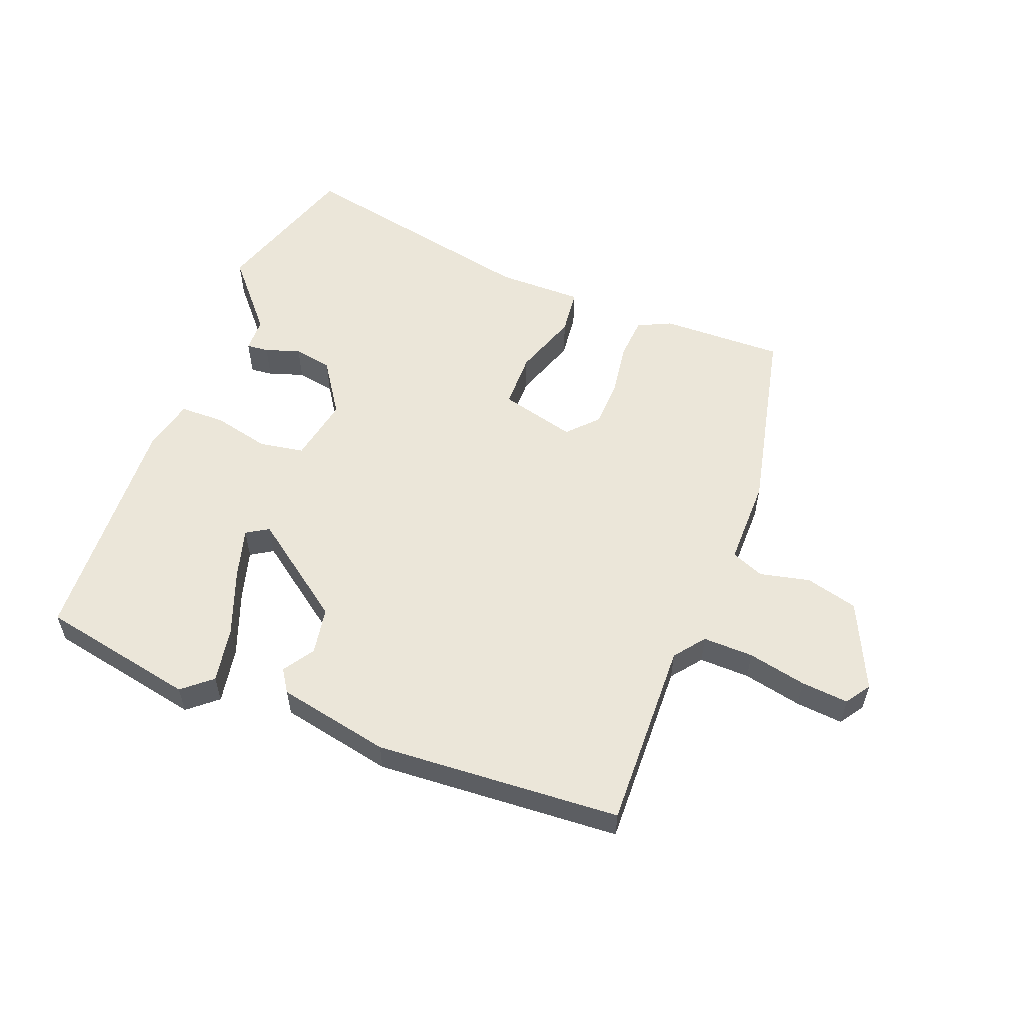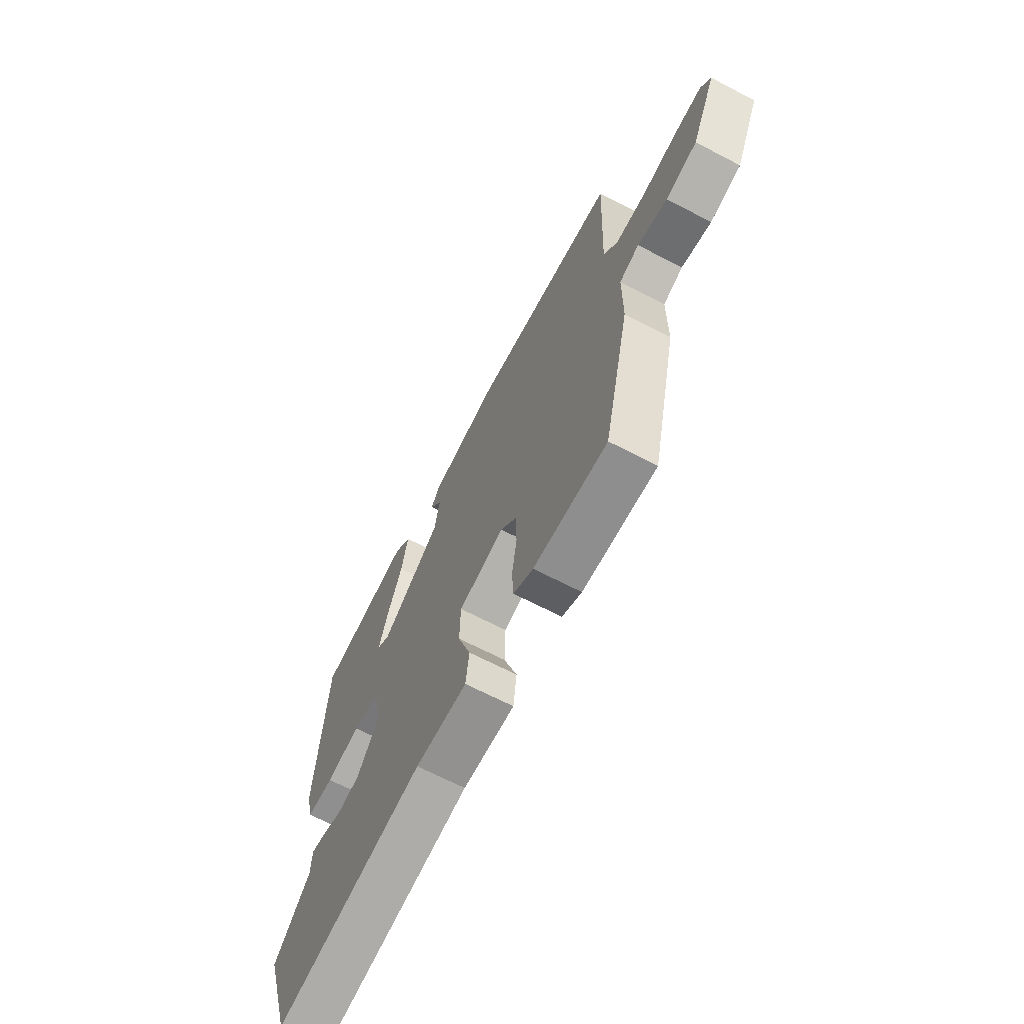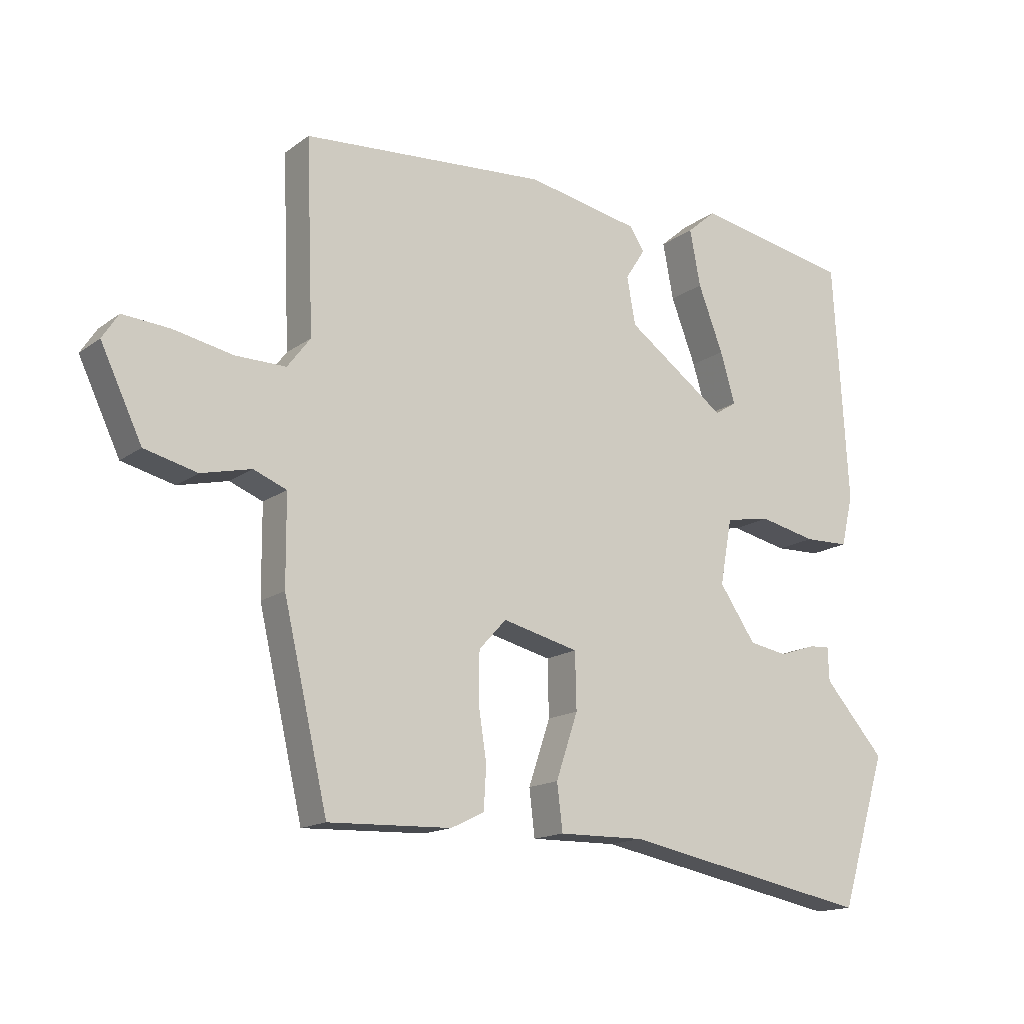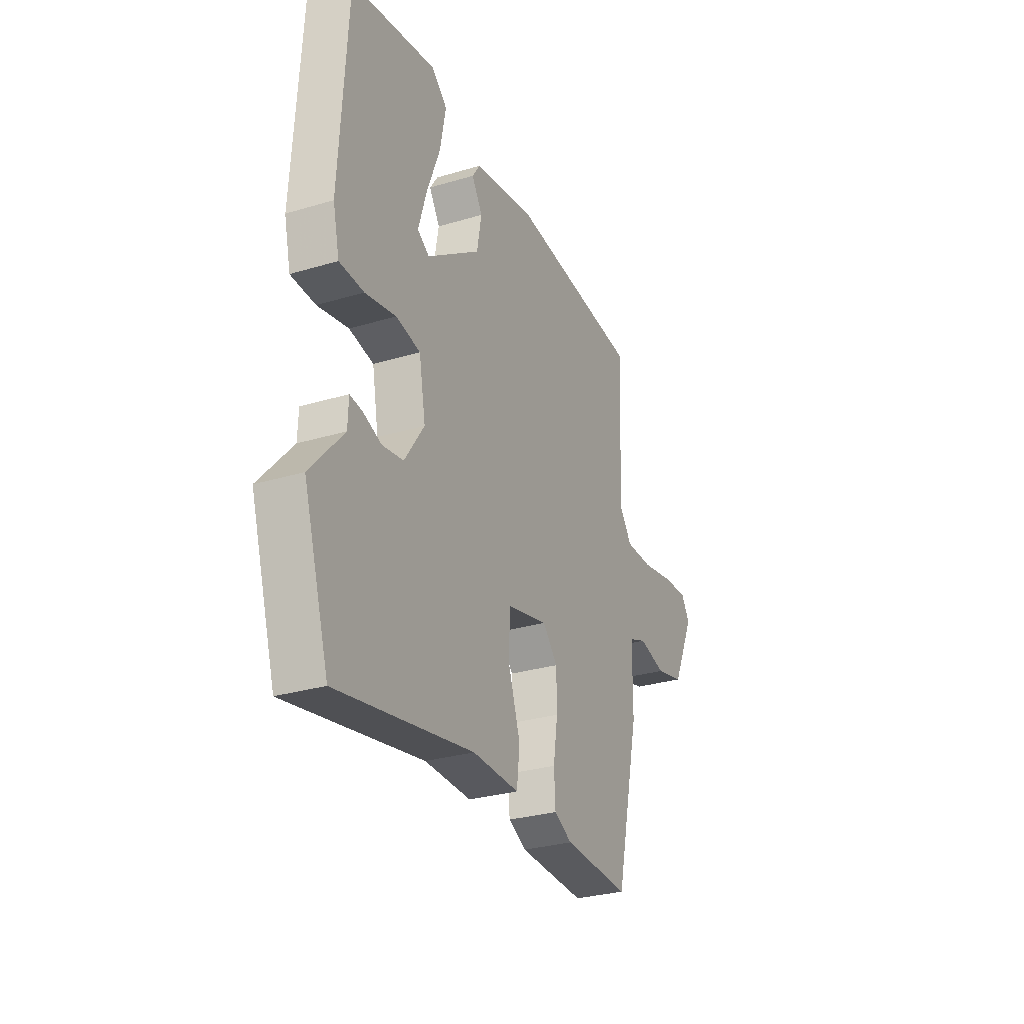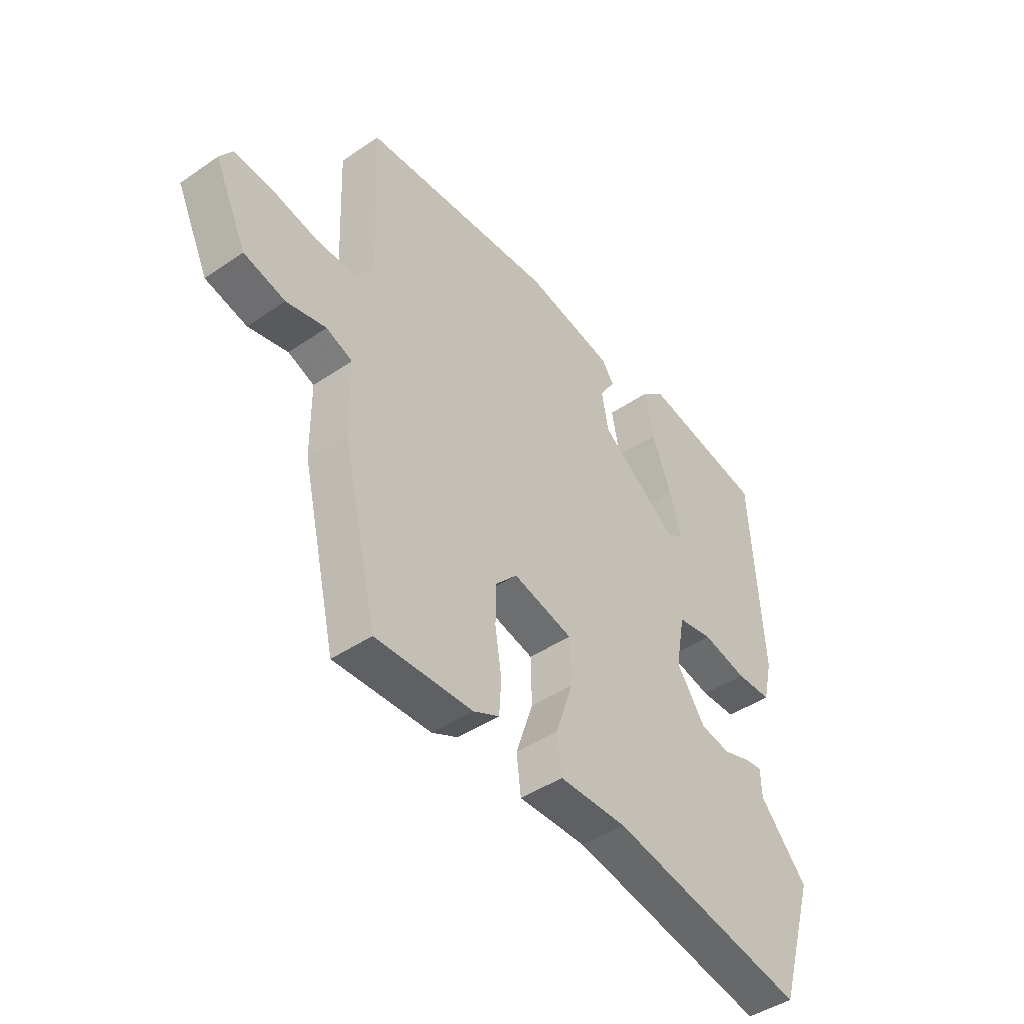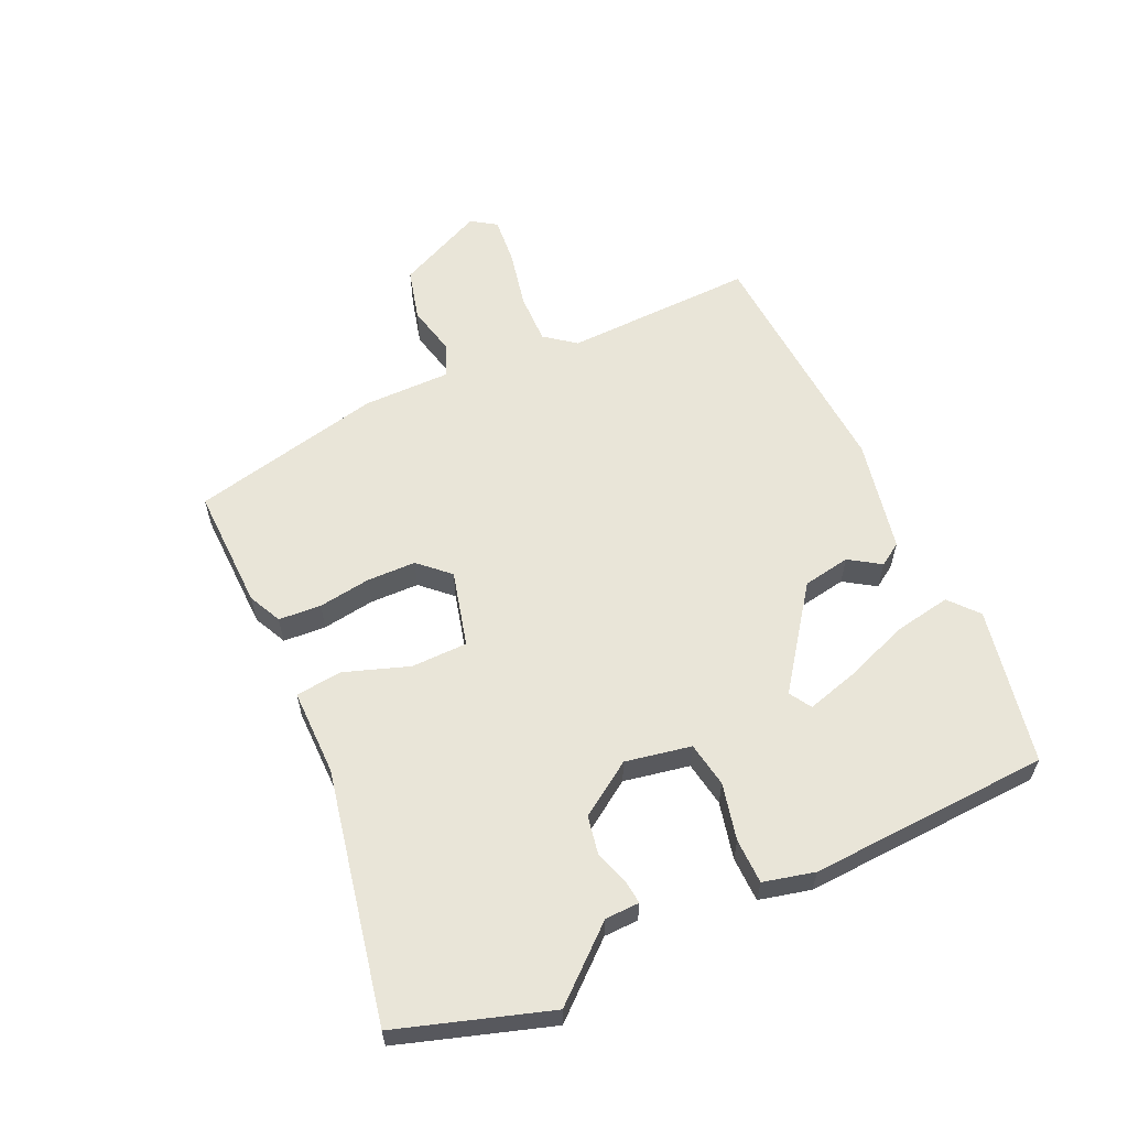
<metadata>
{"format":"obj","ext":"obj","renderer":"f3d","projection":"perspective","resolution":1024,"background":"white","views":[{"elev":56.0,"azim":21.8,"up":"+Y"},{"elev":-66.9,"azim":62.4,"up":"+Z"},{"elev":-15.4,"azim":146.0,"up":"+Z"},{"elev":-29.5,"azim":-66.2,"up":"+Z"},{"elev":-44.6,"azim":128.5,"up":"+Z"},{"elev":59.7,"azim":-114.1,"up":"+Y"}]}
</metadata>
<code>
v 0.442 0.07 -0.501
v 0.245 0.07 -0.494
v 0.192 0.07 -0.468
v 0.188 0.07 -0.4
v 0.201 0.07 -0.316
v 0.2 0.07 -0.238
v 0.156 0.07 -0.19
v 0.034 0.07 -0.22
v 0.032 0.07 -0.31
v 0.067 0.07 -0.414
v 0.058 0.07 -0.488
v -0.08 0.07 -0.486
v -0.48 0.07 -0.563
v -0.555 0.07 -0.321
v -0.458 0.07 -0.211
v -0.456 0.07 -0.156
v -0.421 0.07 -0.16
v -0.365 0.07 -0.179
v -0.303 0.07 -0.168
v -0.245 0.07 -0.083
v -0.264 0.07 0.022
v -0.336 0.07 0.035
v -0.427 0.07 0.015
v -0.499 0.07 0.017
v -0.518 0.07 0.099
v -0.495 0.07 0.483
v -0.244 0.07 0.53
v -0.198 0.07 0.49
v -0.215 0.07 0.4
v -0.255 0.07 0.296
v -0.279 0.07 0.215
v -0.244 0.07 0.193
v -0.085 0.07 0.307
v -0.071 0.07 0.383
v -0.103 0.07 0.433
v -0.079 0.07 0.469
v 0.102 0.07 0.504
v 0.495 0.07 0.475
v 0.483 0.07 0.171
v 0.52 0.07 0.122
v 0.601 0.07 0.123
v 0.695 0.07 0.142
v 0.771 0.07 0.148
v 0.797 0.07 0.108
v 0.731 0.07 -0.031
v 0.647 0.07 -0.052
v 0.567 0.07 -0.033
v 0.514 0.07 -0.054
v 0.513 0.07 -0.195
v 0.442 0 -0.501
v 0.245 0 -0.494
v 0.192 0 -0.468
v 0.188 0 -0.4
v 0.201 0 -0.316
v 0.2 0 -0.238
v 0.156 0 -0.19
v 0.034 0 -0.22
v 0.032 0 -0.31
v 0.067 0 -0.414
v 0.058 0 -0.488
v -0.08 0 -0.486
v -0.48 0 -0.563
v -0.555 0 -0.321
v -0.458 0 -0.211
v -0.456 0 -0.156
v -0.421 0 -0.16
v -0.365 0 -0.179
v -0.303 0 -0.168
v -0.245 0 -0.083
v -0.264 0 0.022
v -0.336 0 0.035
v -0.427 0 0.015
v -0.499 0 0.017
v -0.518 0 0.099
v -0.495 0 0.483
v -0.244 0 0.53
v -0.198 0 0.49
v -0.215 0 0.4
v -0.255 0 0.296
v -0.279 0 0.215
v -0.244 0 0.193
v -0.085 0 0.307
v -0.071 0 0.383
v -0.103 0 0.433
v -0.079 0 0.469
v 0.102 0 0.504
v 0.495 0 0.475
v 0.483 0 0.171
v 0.52 0 0.122
v 0.601 0 0.123
v 0.695 0 0.142
v 0.771 0 0.148
v 0.797 0 0.108
v 0.731 0 -0.031
v 0.647 0 -0.052
v 0.567 0 -0.033
v 0.514 0 -0.054
v 0.513 0 -0.195
f 48 49 1 2
f 44 45 46 47
f 44 47 48
f 41 42 43 44
f 40 41 44 48
f 39 40 48 2
f 34 35 36 37
f 33 34 37 38
f 32 33 38 39
f 27 28 29 30
f 27 30 31
f 26 27 31
f 25 26 31
f 22 23 24 25
f 21 22 25 31
f 20 21 31 32
f 15 16 17 18
f 15 18 19
f 12 13 14 15
f 12 15 19
f 9 10 11 12
f 8 9 12 19
f 7 8 19 20
f 2 3 4 5
f 2 5 6
f 39 2 6
f 7 20 32 39
f 6 7 39
f 51 50 98 97
f 96 95 94 93
f 97 96 93
f 93 92 91 90
f 97 93 90 89
f 51 97 89 88
f 86 85 84 83
f 87 86 83 82
f 88 87 82 81
f 79 78 77 76
f 80 79 76
f 80 76 75
f 80 75 74
f 74 73 72 71
f 80 74 71 70
f 81 80 70 69
f 67 66 65 64
f 68 67 64
f 64 63 62 61
f 68 64 61
f 61 60 59 58
f 68 61 58 57
f 69 68 57 56
f 54 53 52 51
f 55 54 51
f 55 51 88
f 88 81 69 56
f 88 56 55
f 1 50 51 2
f 2 51 52 3
f 3 52 53 4
f 4 53 54 5
f 5 54 55 6
f 6 55 56 7
f 7 56 57 8
f 8 57 58 9
f 9 58 59 10
f 10 59 60 11
f 11 60 61 12
f 12 61 62 13
f 13 62 63 14
f 14 63 64 15
f 15 64 65 16
f 16 65 66 17
f 17 66 67 18
f 18 67 68 19
f 19 68 69 20
f 20 69 70 21
f 21 70 71 22
f 22 71 72 23
f 23 72 73 24
f 24 73 74 25
f 25 74 75 26
f 26 75 76 27
f 27 76 77 28
f 28 77 78 29
f 29 78 79 30
f 30 79 80 31
f 31 80 81 32
f 32 81 82 33
f 33 82 83 34
f 34 83 84 35
f 35 84 85 36
f 36 85 86 37
f 37 86 87 38
f 38 87 88 39
f 39 88 89 40
f 40 89 90 41
f 41 90 91 42
f 42 91 92 43
f 43 92 93 44
f 44 93 94 45
f 45 94 95 46
f 46 95 96 47
f 47 96 97 48
f 48 97 98 49
f 49 98 50 1

</code>
